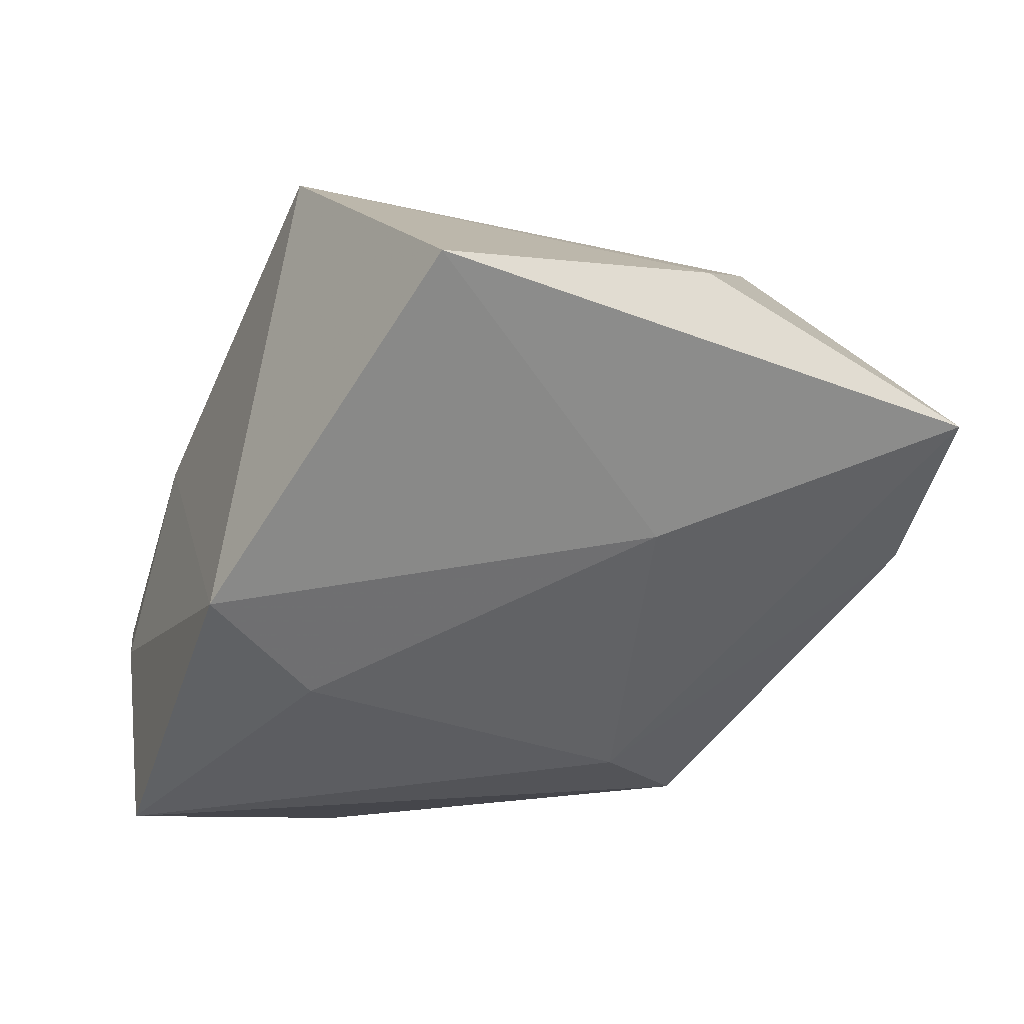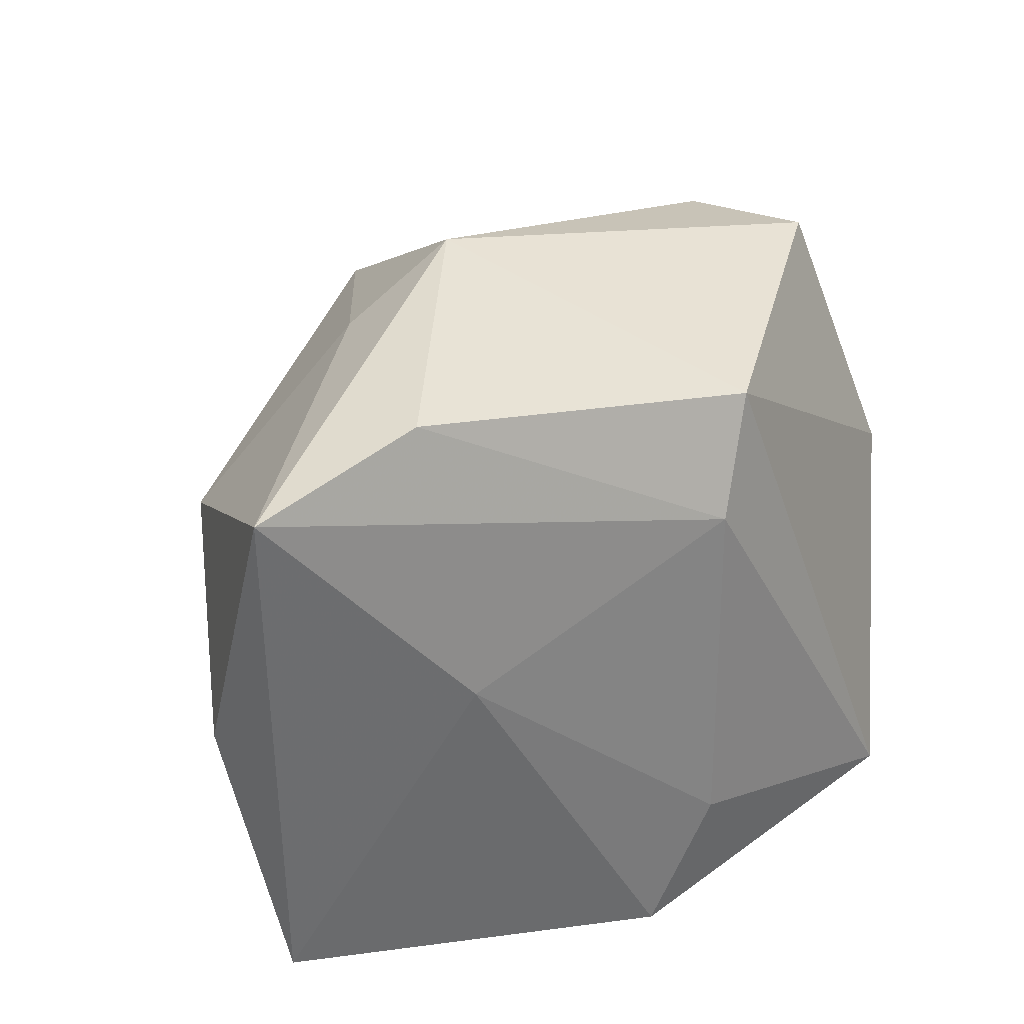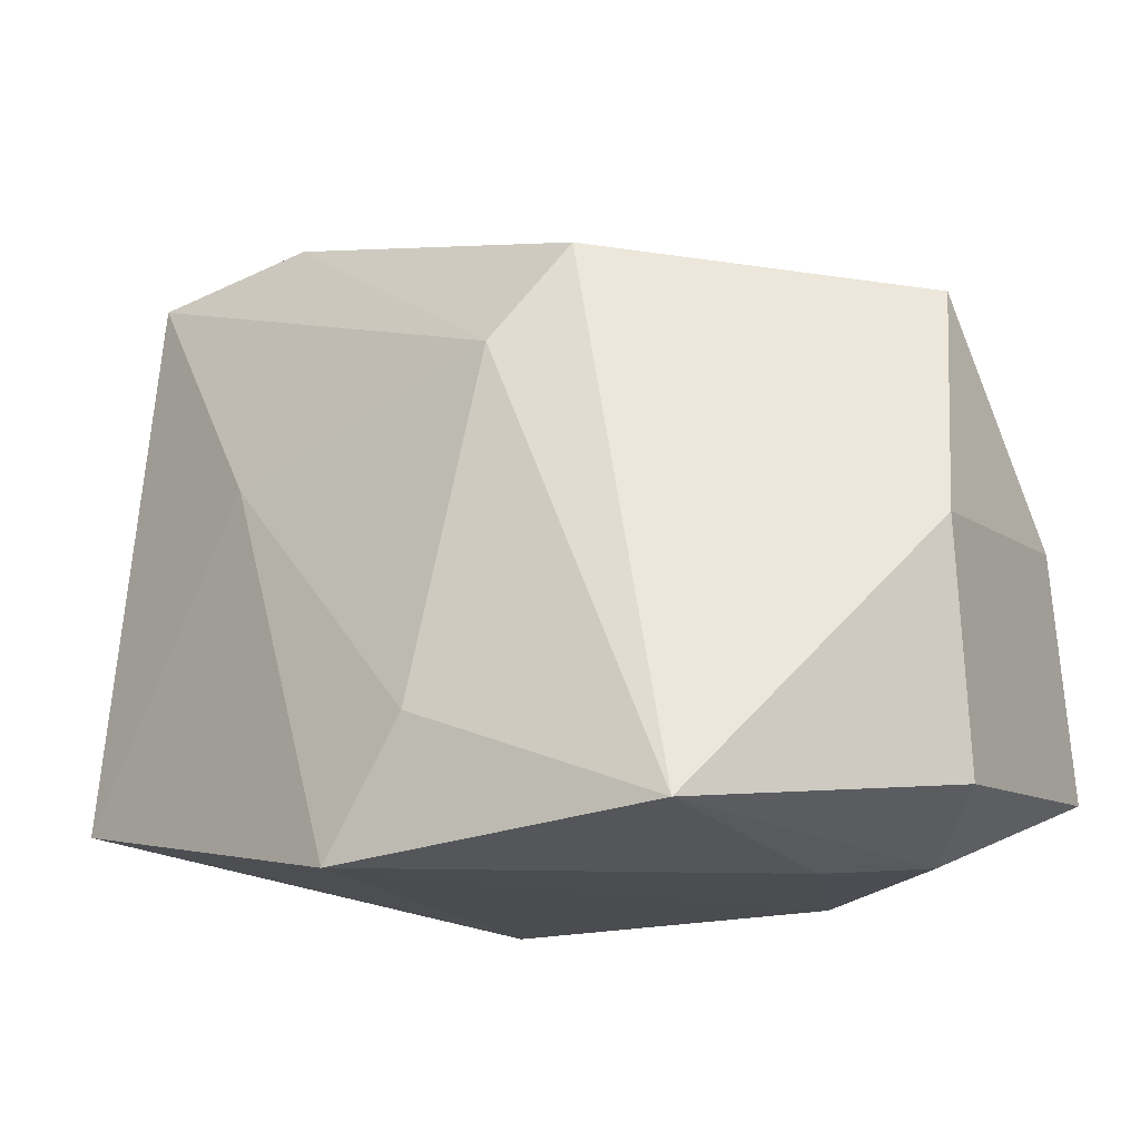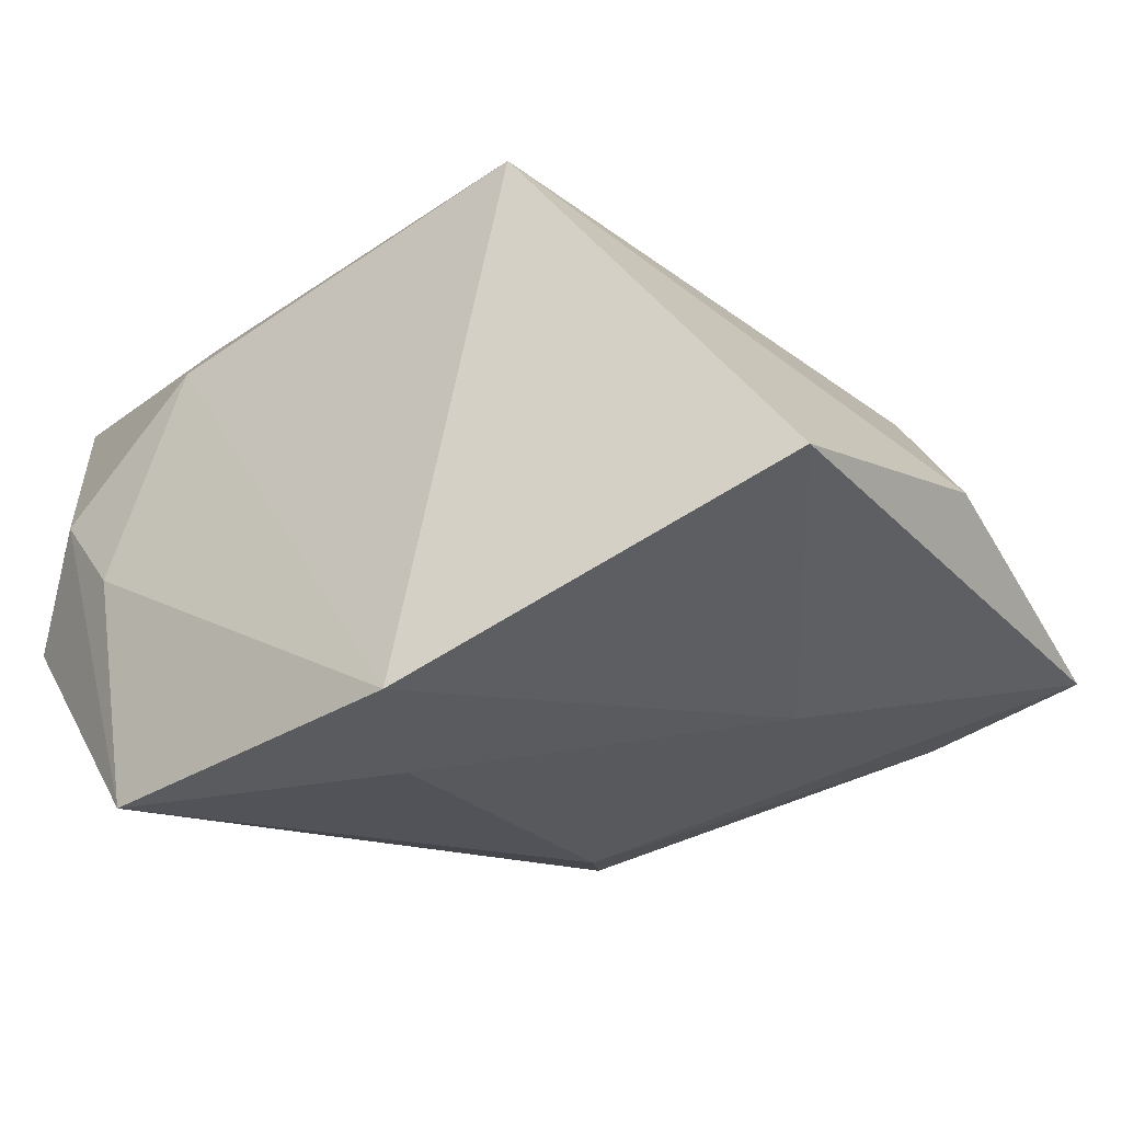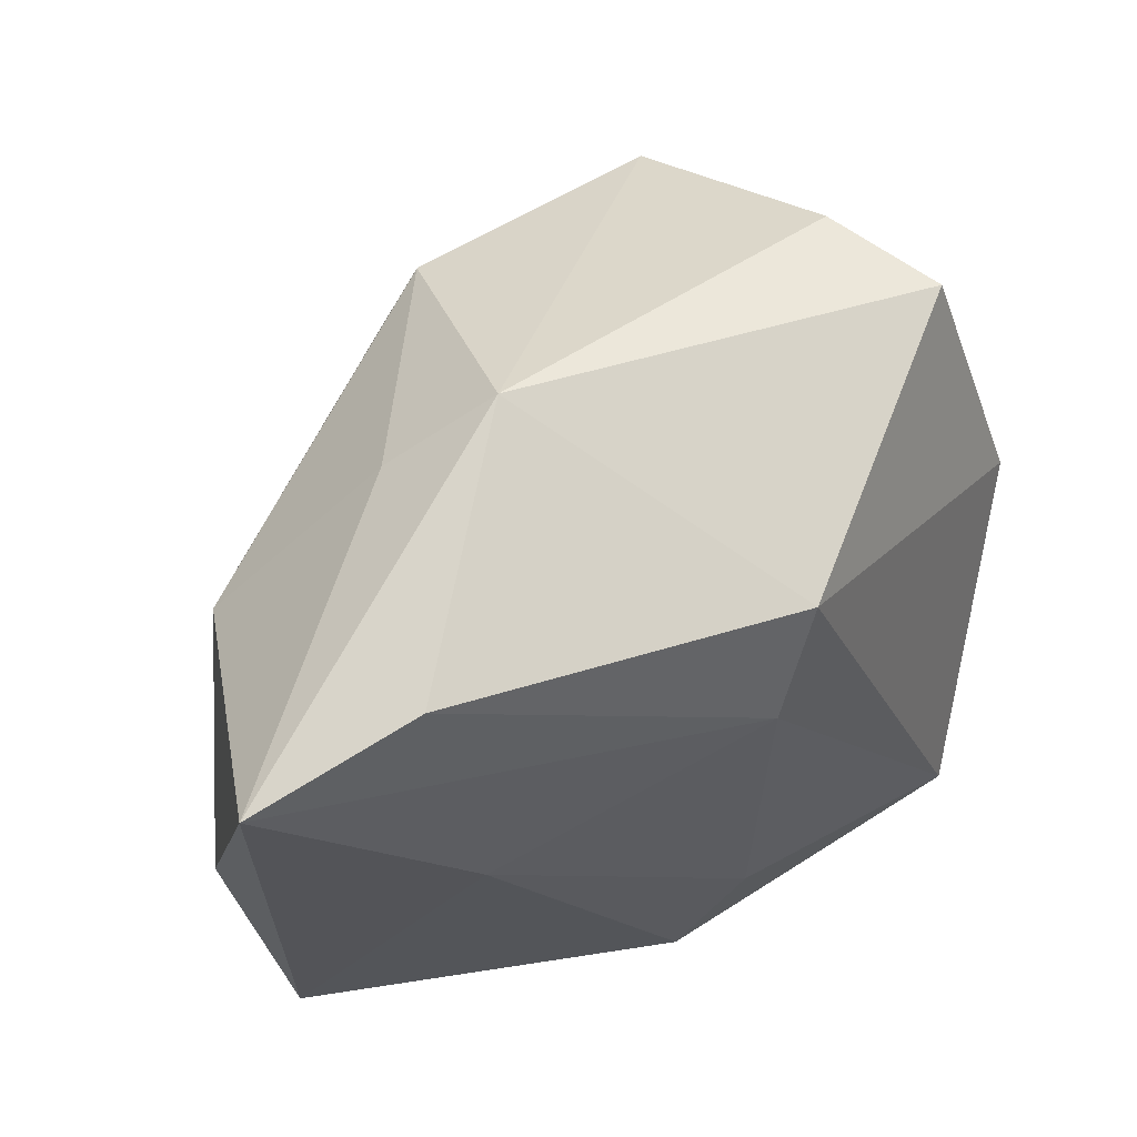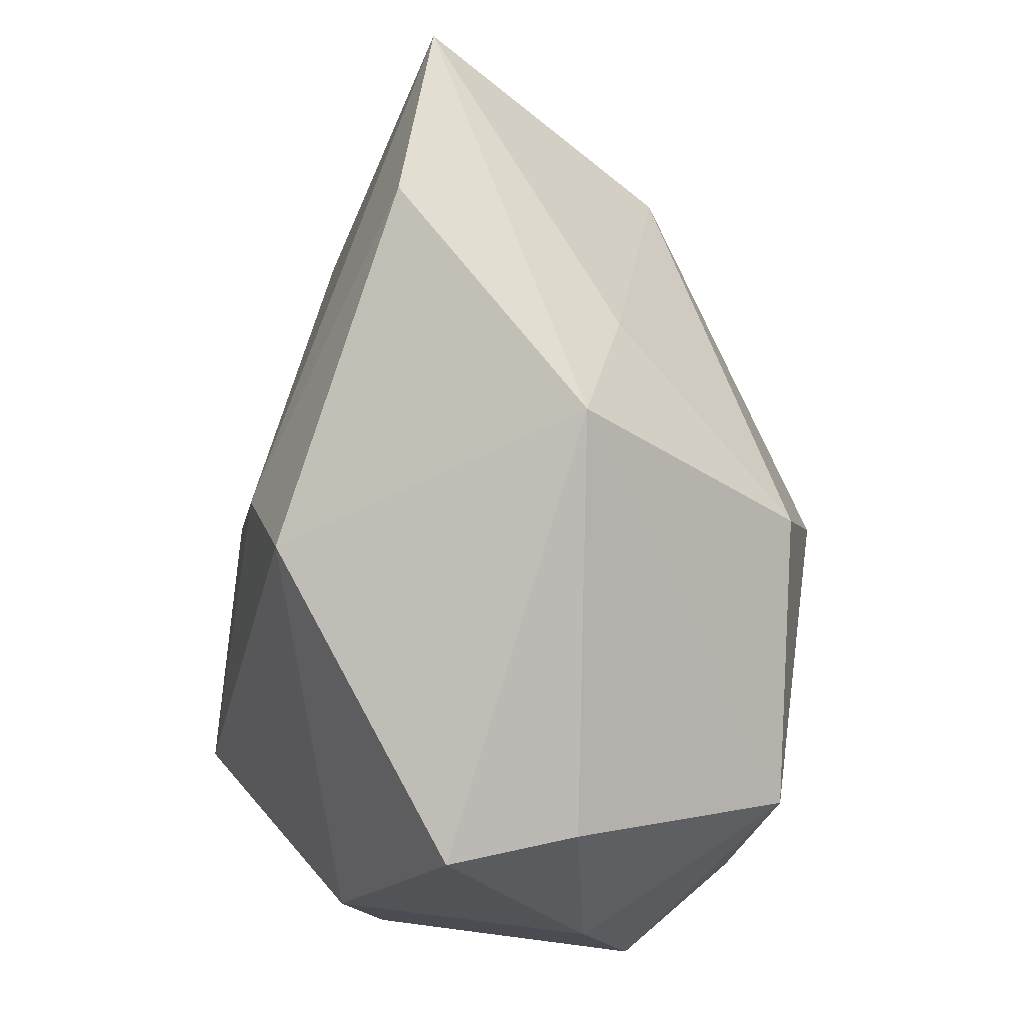
<metadata>
{"format":"obj","ext":"obj","renderer":"f3d","projection":"perspective","resolution":1024,"background":"white","views":[{"elev":-45.8,"azim":66.6,"up":"+Z"},{"elev":41.7,"azim":141.2,"up":"+Y"},{"elev":-16.3,"azim":-150.6,"up":"+Y"},{"elev":-32.3,"azim":36.0,"up":"+Z"},{"elev":70.8,"azim":148.5,"up":"+Y"},{"elev":76.4,"azim":-81.8,"up":"+Y"}]}
</metadata>
<code>
v -0.02152 -0.02368 -0.0277
v -0.02914 0.02118 0.01143
v -0.03627 0.002668 0.01341
v 0.02357 0.00853 -0.01967
v -0.008238 0.02521 -0.01835
v -0.02229 0.009809 0.02961
v -0.03623 -0.018 0.0184
v 0.008484 -0.02628 -0.0277
v -0.002577 0.01624 -0.02253
v -0.03648 -0.0206 -0.006941
v 0.03191 0.01488 0.01011
v -0.02977 -0.02518 0.001691
v -0.03657 0.000154 -0.00971
v -0.03332 0.02261 0.0005081
v -0.02337 -0.02628 -0.00661
v -0.02634 -0.01303 0.02714
v 0.01002 -0.002666 0.02685
v 0.001461 -0.01474 -0.0277
v 0.04178 -0.01903 -0.01508
v 0.03907 0.03095 -0.01135
v -0.01591 -0.02608 0.01213
v 0.002337 0.01801 0.0268
v 0.005567 0.03395 0.007091
v 0.00505 0.00449 0.0297
v 0.01545 0.02807 0.008808
v 0.02331 0.0335 -0.01196
v 0.04242 0.005023 -0.006621
v 0.01859 -0.02524 0.01948
f 28 8 19
f 7 12 21
f 12 15 21
f 21 8 28
f 21 15 8
f 28 19 27
f 27 19 20
f 4 9 20
f 4 19 8
f 20 19 4
f 16 21 28
f 7 21 16
f 18 4 8
f 9 4 18
f 11 27 20
f 28 27 11
f 24 16 28
f 5 13 14
f 14 23 5
f 2 23 14
f 2 14 3
f 3 13 7
f 3 14 13
f 10 12 7
f 7 13 10
f 1 10 13
f 9 18 1
f 1 18 8
f 5 9 1
f 1 13 5
f 8 15 1
f 1 15 12
f 12 10 1
f 28 11 17
f 17 24 28
f 11 24 17
f 5 23 26
f 26 23 20
f 26 9 5
f 20 9 26
f 25 11 20
f 20 23 25
f 6 23 2
f 16 24 6
f 2 3 6
f 7 16 6
f 6 3 7
f 22 24 11
f 11 25 22
f 22 25 23
f 22 6 24
f 23 6 22

</code>
